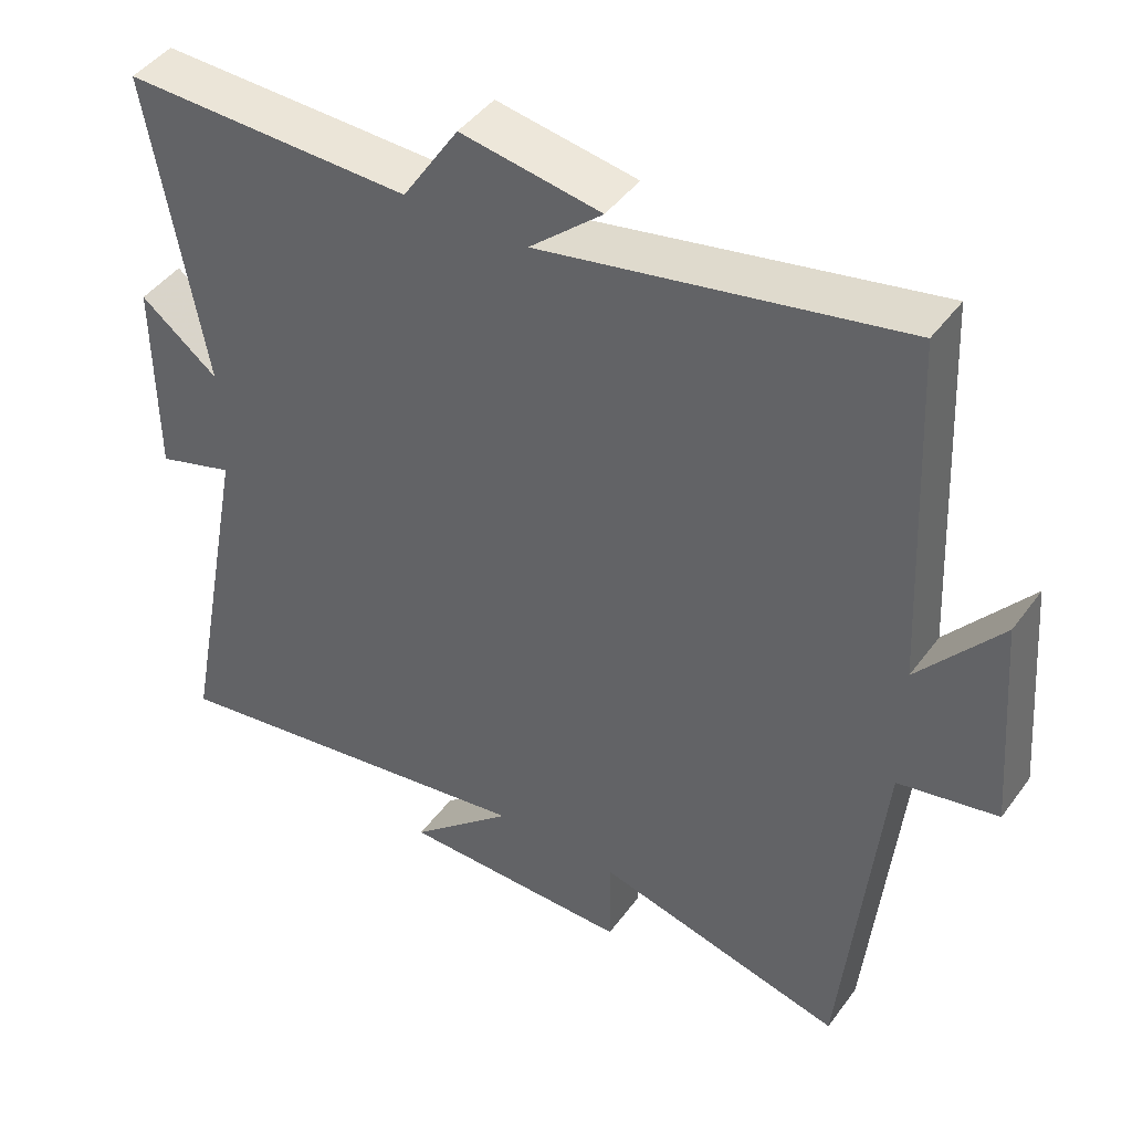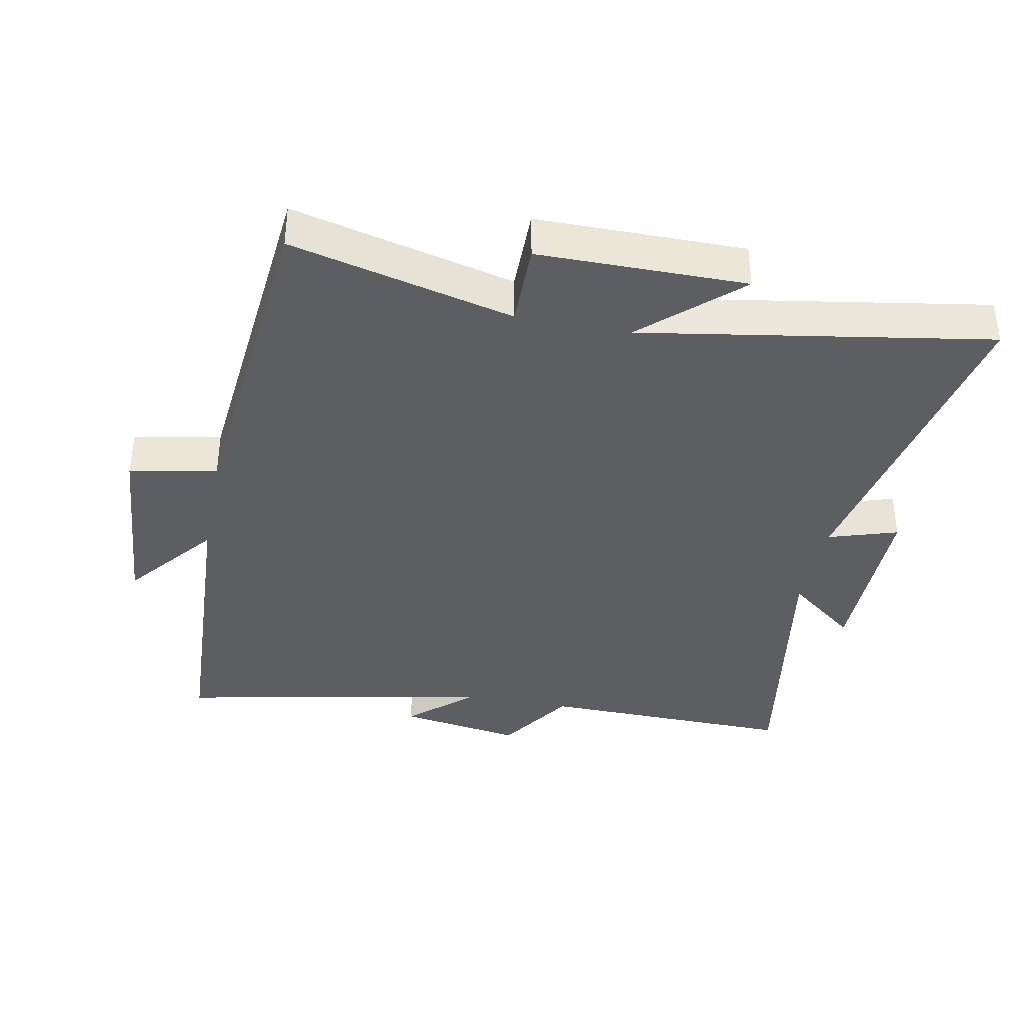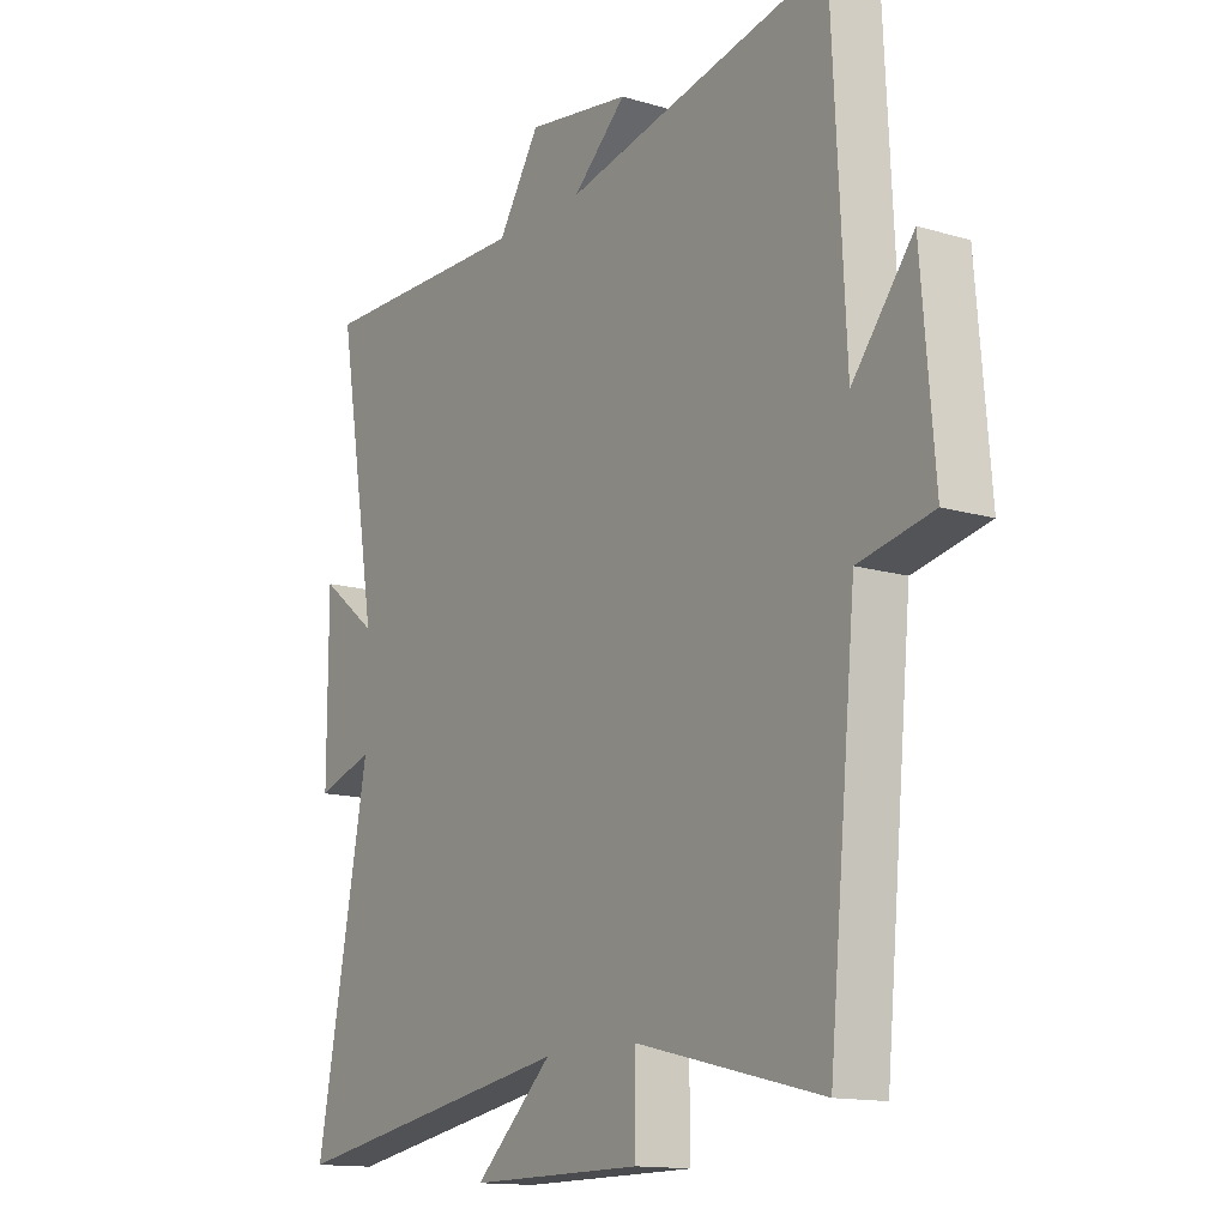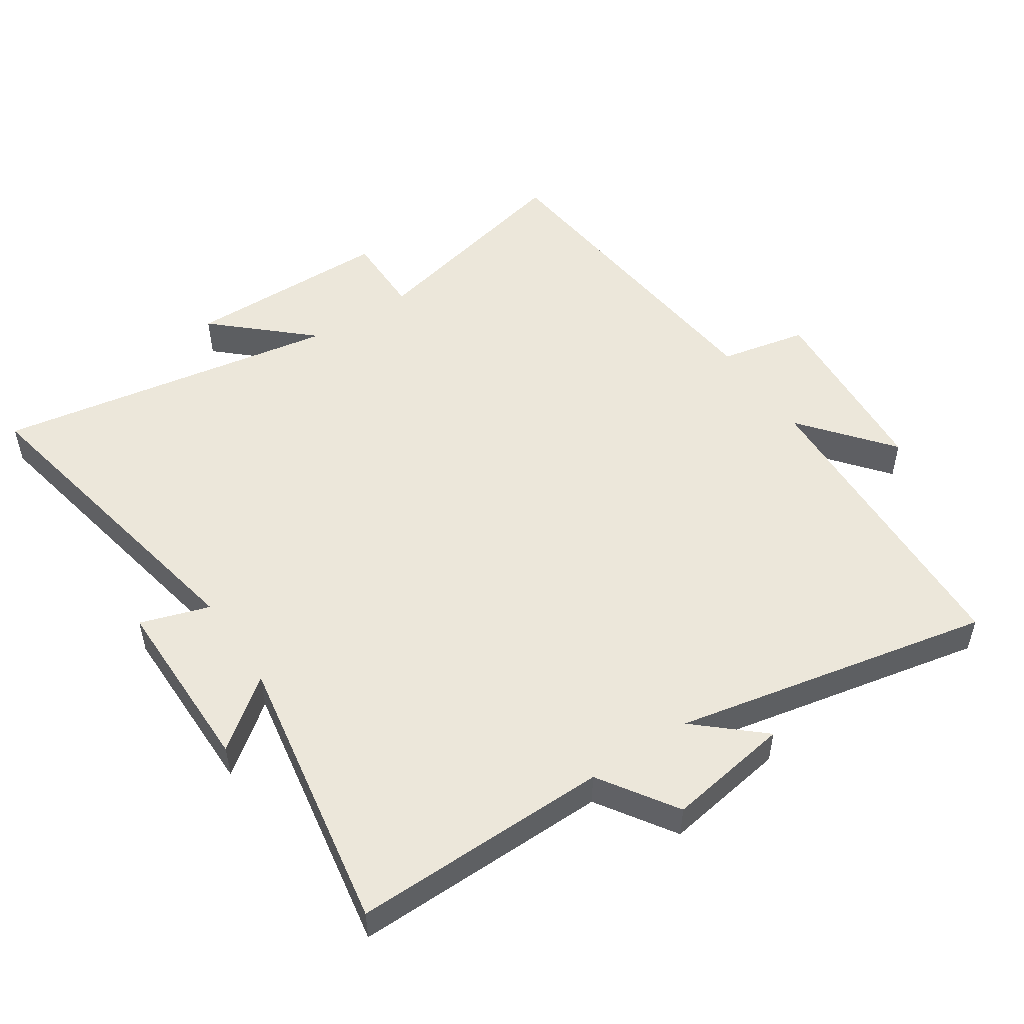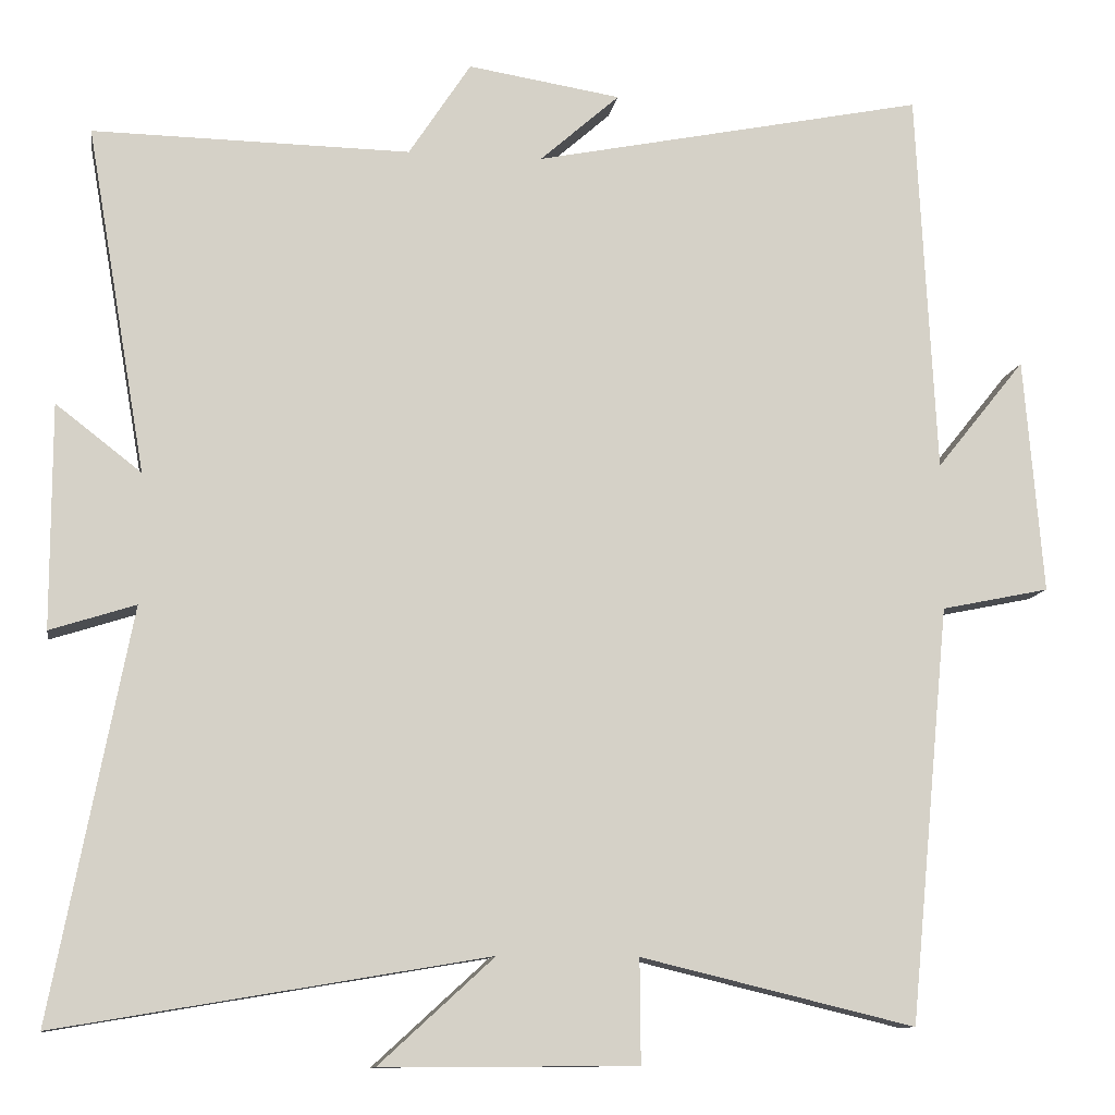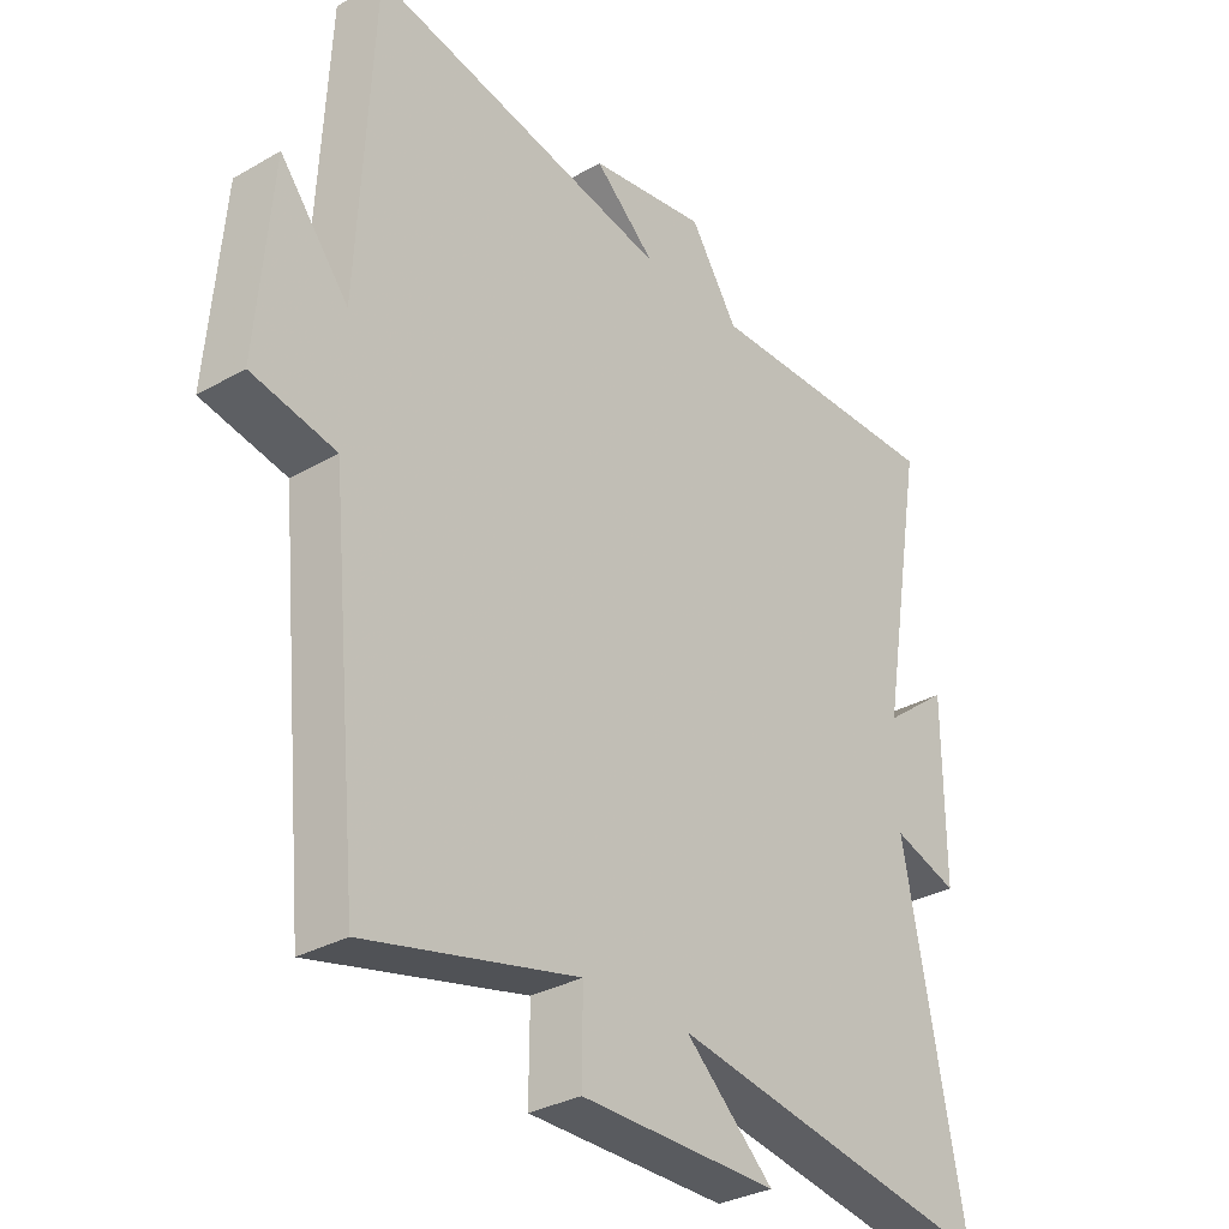
<metadata>
{"format":"obj","ext":"obj","renderer":"f3d","projection":"perspective","resolution":1024,"background":"white","views":[{"elev":44.9,"azim":33.9,"up":"+Z"},{"elev":-38.0,"azim":168.8,"up":"+Y"},{"elev":-14.0,"azim":56.7,"up":"+Z"},{"elev":51.0,"azim":-33.7,"up":"+Y"},{"elev":-10.9,"azim":-8.9,"up":"+Z"},{"elev":-31.8,"azim":128.8,"up":"+Z"}]}
</metadata>
<code>
v -0.574 0.07 0.506
v -0.18 0.07 0.5
v -0.103 0.07 0.618
v 0.087 0.07 0.588
v -0.012 0.07 0.5
v 0.476 0.07 0.6
v 0.5 0.07 0.12
v 0.611 0.07 0.258
v 0.635 0.07 -0.036
v 0.5 0.07 -0.064
v 0.45 0.07 -0.582
v 0.109 0.07 -0.5
v 0.11 0.07 -0.629
v -0.208 0.07 -0.631
v -0.065 0.07 -0.5
v -0.597 0.07 -0.59
v -0.5 0.07 -0.086
v -0.606 0.07 -0.12
v -0.606 0.07 0.158
v -0.5 0.07 0.076
v -0.574 0 0.506
v -0.18 0 0.5
v -0.103 0 0.618
v 0.087 0 0.588
v -0.012 0 0.5
v 0.476 0 0.6
v 0.5 0 0.12
v 0.611 0 0.258
v 0.635 0 -0.036
v 0.5 0 -0.064
v 0.45 0 -0.582
v 0.109 0 -0.5
v 0.11 0 -0.629
v -0.208 0 -0.631
v -0.065 0 -0.5
v -0.597 0 -0.59
v -0.5 0 -0.086
v -0.606 0 -0.12
v -0.606 0 0.158
v -0.5 0 0.076
f 17 18 19 20
f 15 16 17
f 15 17 20
f 12 13 14 15
f 20 1 2
f 15 20 2
f 12 15 2
f 10 11 12 2
f 7 8 9 10
f 5 6 7 10
f 2 3 4 5
f 2 5 10
f 40 39 38 37
f 37 36 35
f 40 37 35
f 35 34 33 32
f 22 21 40
f 22 40 35
f 22 35 32
f 22 32 31 30
f 30 29 28 27
f 30 27 26 25
f 25 24 23 22
f 30 25 22
f 1 21 22 2
f 2 22 23 3
f 3 23 24 4
f 4 24 25 5
f 5 25 26 6
f 6 26 27 7
f 7 27 28 8
f 8 28 29 9
f 9 29 30 10
f 10 30 31 11
f 11 31 32 12
f 12 32 33 13
f 13 33 34 14
f 14 34 35 15
f 15 35 36 16
f 16 36 37 17
f 17 37 38 18
f 18 38 39 19
f 19 39 40 20
f 20 40 21 1

</code>
